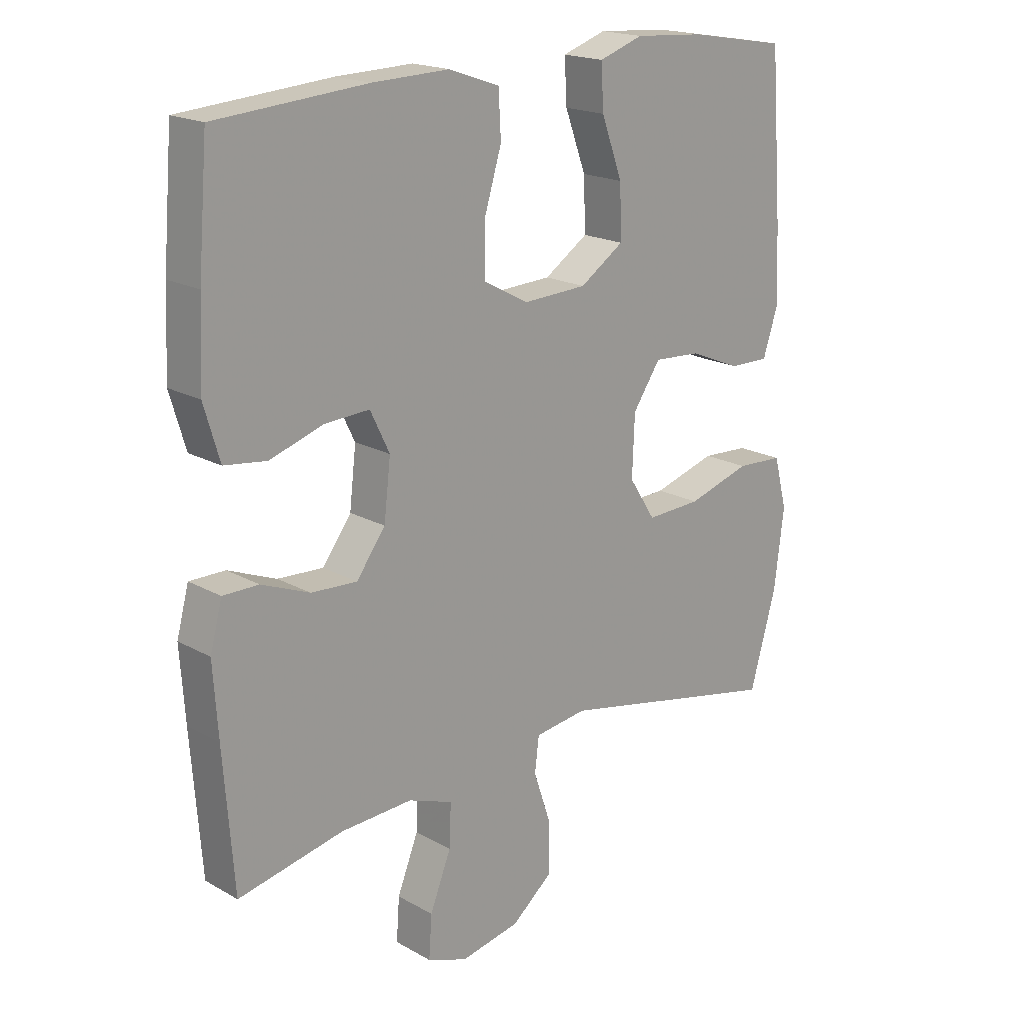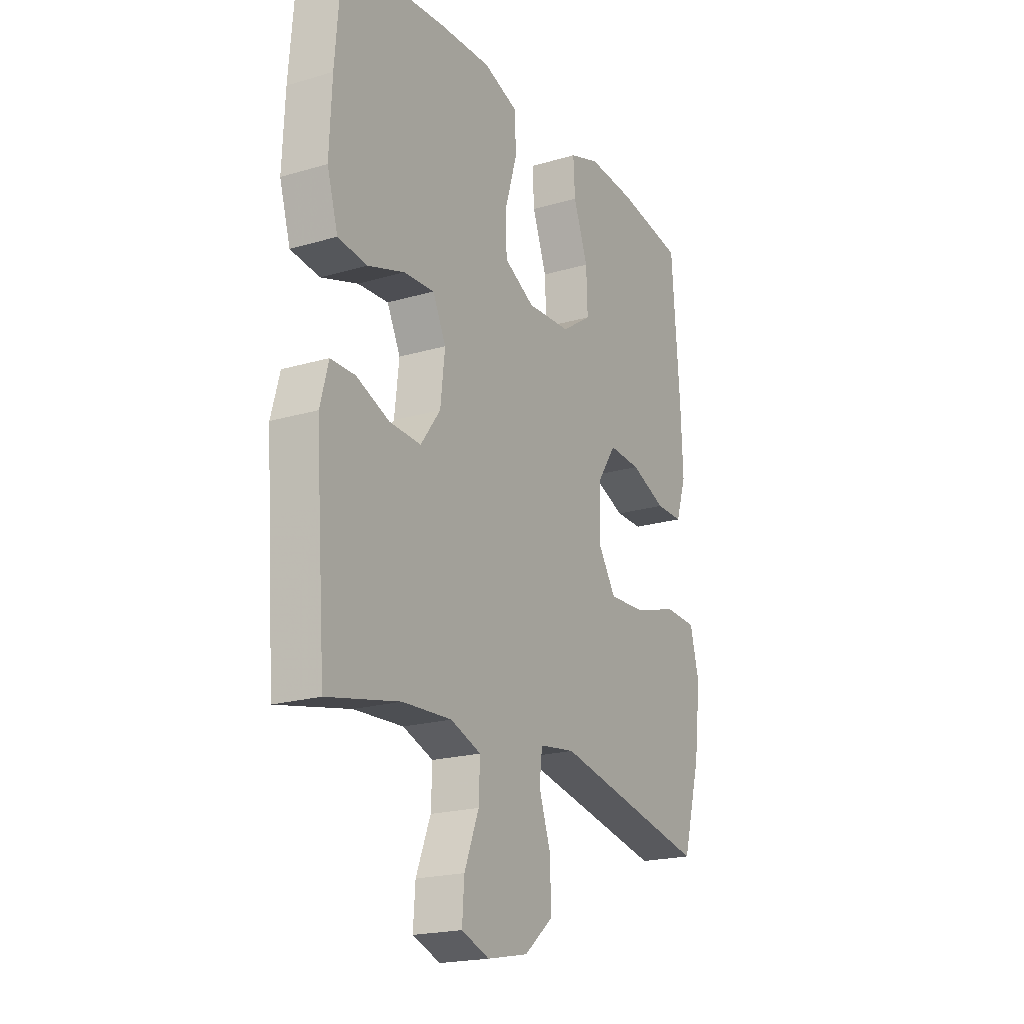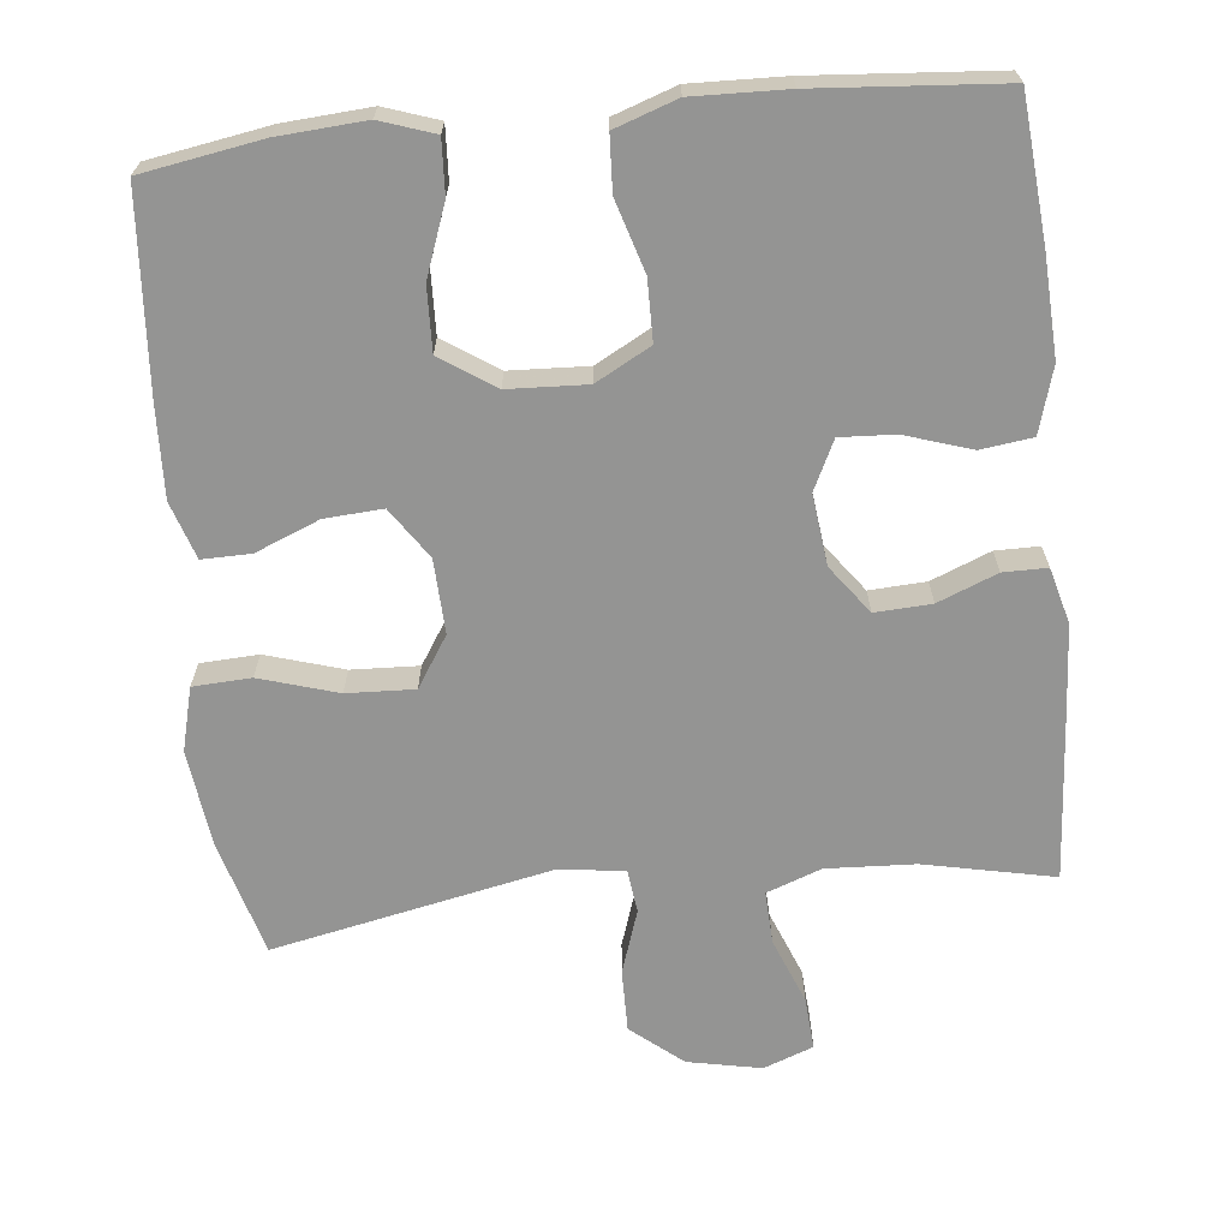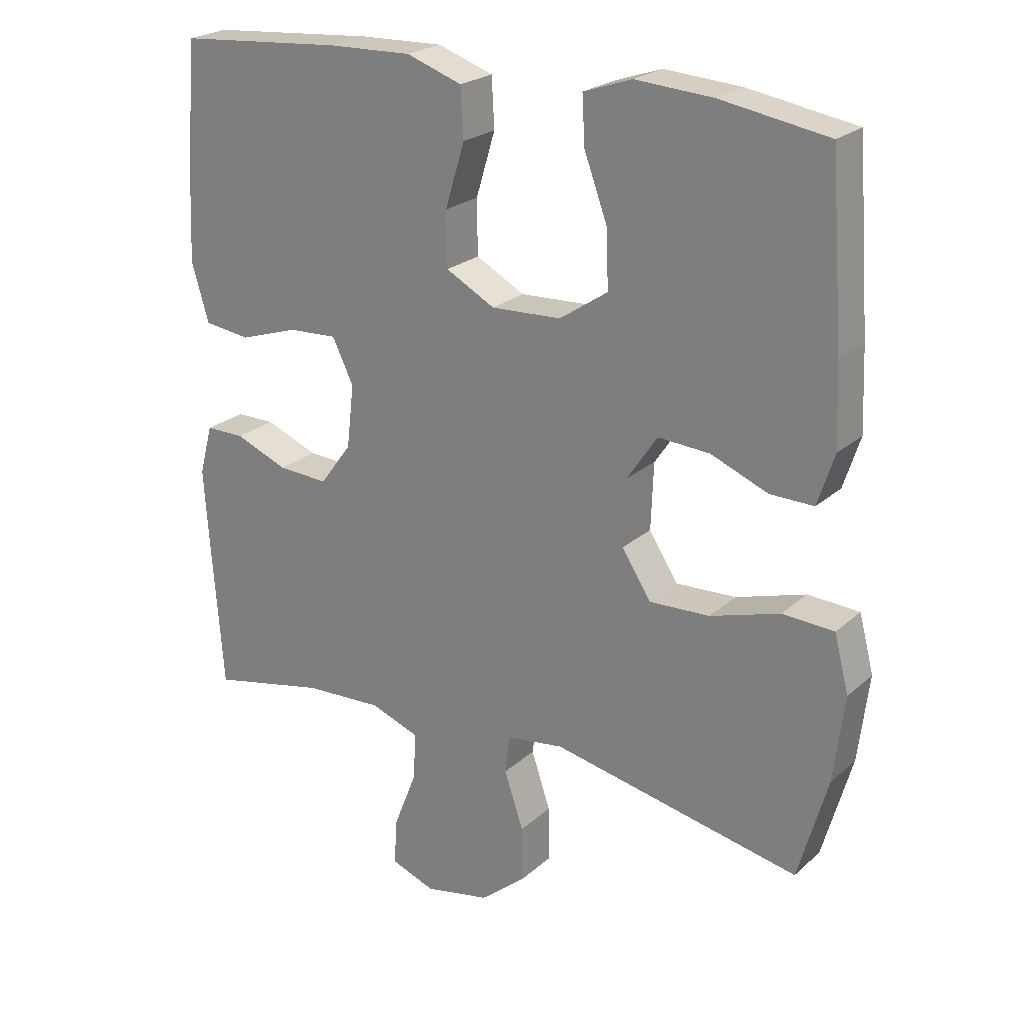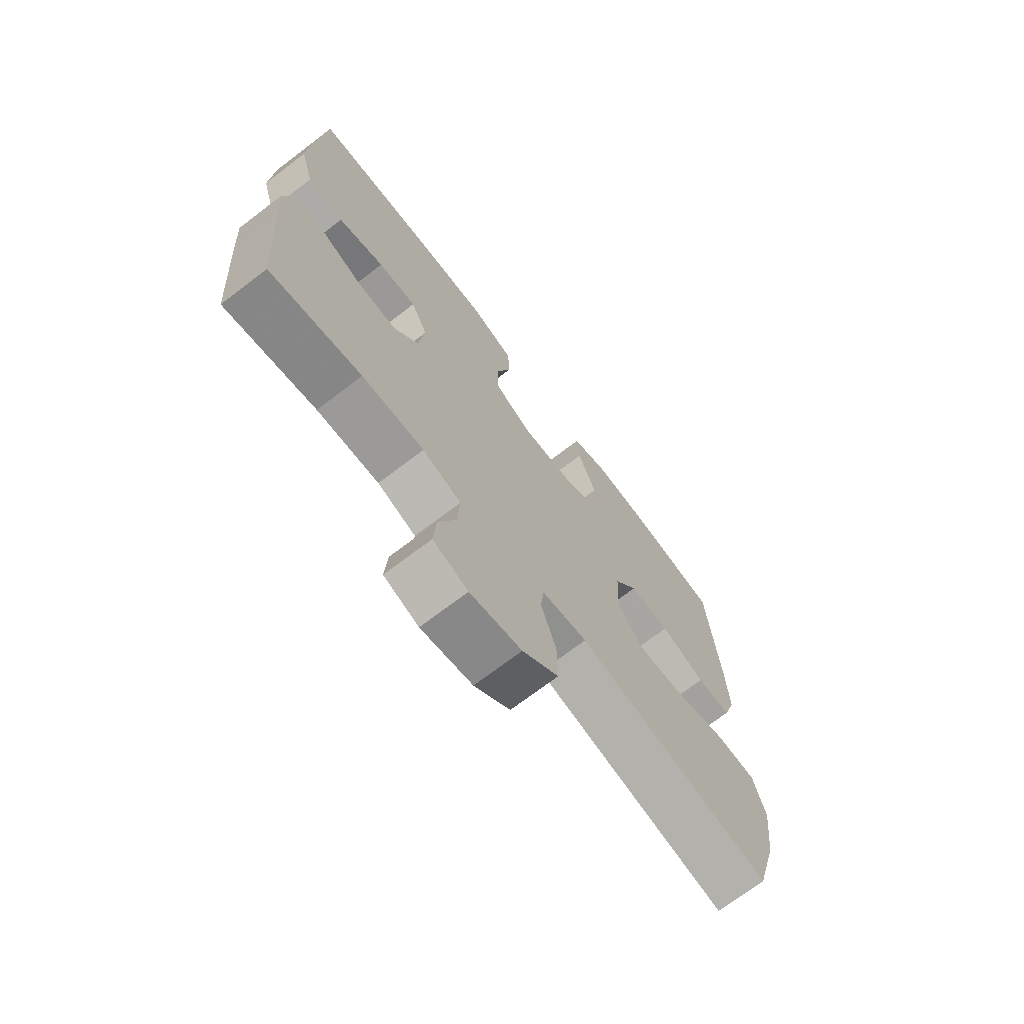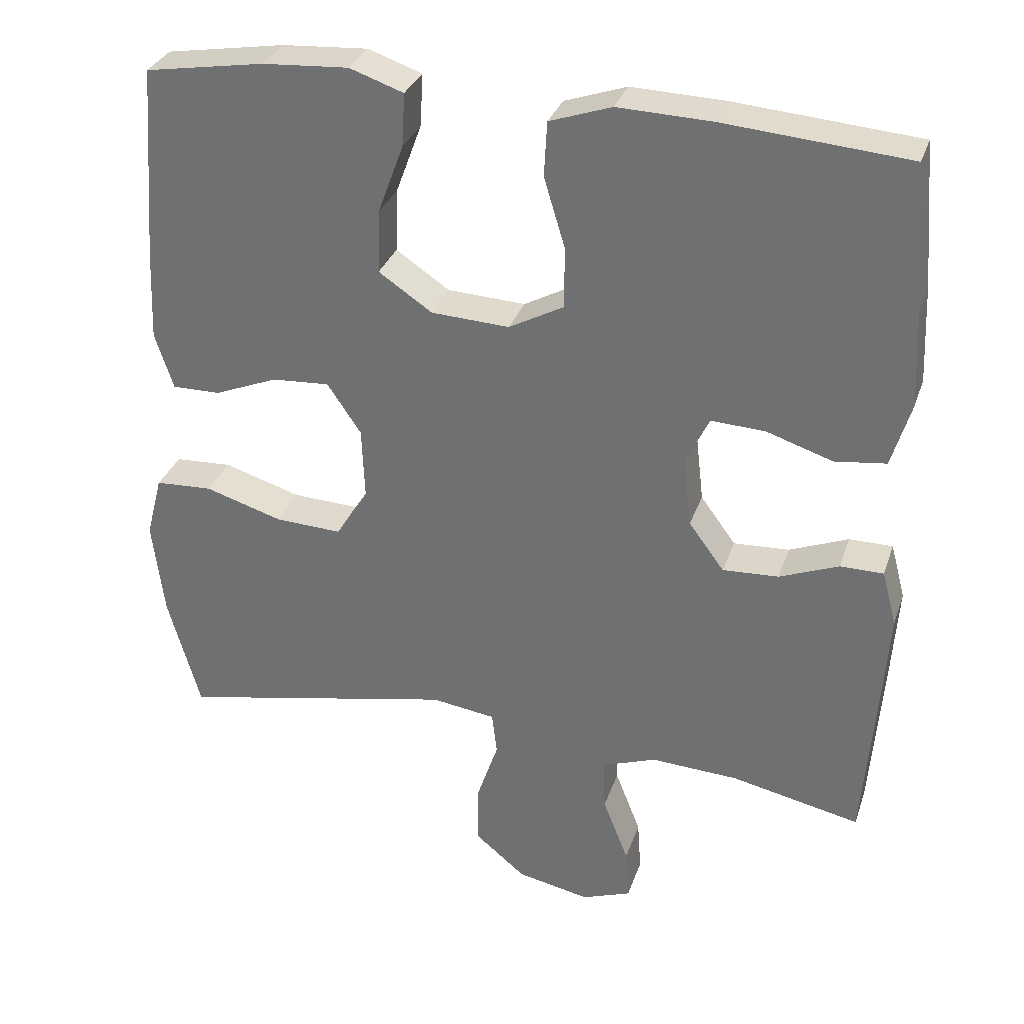
<metadata>
{"format":"obj","ext":"obj","renderer":"f3d","projection":"perspective","resolution":1024,"background":"white","views":[{"elev":18.8,"azim":136.8,"up":"+Z"},{"elev":-20.2,"azim":118.5,"up":"+Z"},{"elev":-67.0,"azim":6.0,"up":"+Y"},{"elev":23.2,"azim":-145.4,"up":"+Z"},{"elev":-71.4,"azim":127.3,"up":"+Z"},{"elev":31.7,"azim":17.3,"up":"+Z"}]}
</metadata>
<code>
v -0.5 0.07 -0.5
v -0.544 0.07 -0.344
v -0.56 0.07 -0.213
v -0.538 0.07 -0.128
v -0.46 0.07 -0.124
v -0.355 0.07 -0.156
v -0.264 0.07 -0.16
v -0.22 0.07 -0.092
v -0.224 0.07 0.008
v -0.27 0.07 0.076
v -0.348 0.07 0.071
v -0.434 0.07 0.036
v -0.5 0.07 0.035
v -0.525 0.07 0.112
v -0.52 0.07 0.233
v -0.5 0.07 0.5
v -0.338 0.07 0.527
v -0.221 0.07 0.535
v -0.148 0.07 0.51
v -0.152 0.07 0.438
v -0.187 0.07 0.343
v -0.19 0.07 0.257
v -0.117 0.07 0.208
v -0.011 0.07 0.203
v 0.063 0.07 0.243
v 0.064 0.07 0.325
v 0.035 0.07 0.421
v 0.039 0.07 0.495
v 0.123 0.07 0.524
v 0.25 0.07 0.52
v 0.5 0.07 0.5
v 0.516 0.07 0.306
v 0.522 0.07 0.173
v 0.496 0.07 0.085
v 0.426 0.07 0.076
v 0.337 0.07 0.105
v 0.263 0.07 0.109
v 0.231 0.07 0.043
v 0.242 0.07 -0.052
v 0.29 0.07 -0.117
v 0.366 0.07 -0.113
v 0.446 0.07 -0.081
v 0.505 0.07 -0.081
v 0.525 0.07 -0.156
v 0.517 0.07 -0.274
v 0.5 0.07 -0.5
v 0.325 0.07 -0.463
v 0.206 0.07 -0.457
v 0.132 0.07 -0.484
v 0.135 0.07 -0.555
v 0.17 0.07 -0.644
v 0.175 0.07 -0.715
v 0.108 0.07 -0.74
v 0.009 0.07 -0.72
v -0.06 0.07 -0.663
v -0.059 0.07 -0.579
v -0.03 0.07 -0.493
v -0.037 0.07 -0.435
v -0.124 0.07 -0.423
v -0.5 0 -0.5
v -0.544 0 -0.344
v -0.56 0 -0.213
v -0.538 0 -0.128
v -0.46 0 -0.124
v -0.355 0 -0.156
v -0.264 0 -0.16
v -0.22 0 -0.092
v -0.224 0 0.008
v -0.27 0 0.076
v -0.348 0 0.071
v -0.434 0 0.036
v -0.5 0 0.035
v -0.525 0 0.112
v -0.52 0 0.233
v -0.5 0 0.5
v -0.338 0 0.527
v -0.221 0 0.535
v -0.148 0 0.51
v -0.152 0 0.438
v -0.187 0 0.343
v -0.19 0 0.257
v -0.117 0 0.208
v -0.011 0 0.203
v 0.063 0 0.243
v 0.064 0 0.325
v 0.035 0 0.421
v 0.039 0 0.495
v 0.123 0 0.524
v 0.25 0 0.52
v 0.5 0 0.5
v 0.516 0 0.306
v 0.522 0 0.173
v 0.496 0 0.085
v 0.426 0 0.076
v 0.337 0 0.105
v 0.263 0 0.109
v 0.231 0 0.043
v 0.242 0 -0.052
v 0.29 0 -0.117
v 0.366 0 -0.113
v 0.446 0 -0.081
v 0.505 0 -0.081
v 0.525 0 -0.156
v 0.517 0 -0.274
v 0.5 0 -0.5
v 0.325 0 -0.463
v 0.206 0 -0.457
v 0.132 0 -0.484
v 0.135 0 -0.555
v 0.17 0 -0.644
v 0.175 0 -0.715
v 0.108 0 -0.74
v 0.009 0 -0.72
v -0.06 0 -0.663
v -0.059 0 -0.579
v -0.03 0 -0.493
v -0.037 0 -0.435
v -0.124 0 -0.423
f 55 56 57
f 54 55 57
f 53 54 57
f 52 53 57
f 51 52 57
f 50 51 57
f 49 50 57 58
f 48 49 58
f 47 48 58 59
f 45 46 47
f 44 45 47
f 43 44 47
f 42 43 47
f 41 42 47
f 40 41 47 59
f 34 35 36
f 33 34 36
f 32 33 36
f 31 32 36
f 30 31 36
f 29 30 36
f 28 29 36
f 27 28 36
f 26 27 36
f 25 26 36 37
f 24 25 37 38
f 19 20 21
f 18 19 21
f 17 18 21
f 16 17 21
f 15 16 21
f 14 15 21
f 13 14 21
f 12 13 21
f 11 12 21
f 10 11 21 22
f 9 10 22 23
f 4 5 6
f 3 4 6
f 2 3 6
f 1 2 6
f 59 1 6
f 59 6 7
f 59 7 8
f 40 59 8
f 39 40 8
f 24 38 39
f 23 24 39
f 9 23 39
f 8 9 39
f 116 115 114
f 116 114 113
f 116 113 112
f 116 112 111
f 116 111 110
f 116 110 109
f 117 116 109 108
f 117 108 107
f 118 117 107 106
f 106 105 104
f 106 104 103
f 106 103 102
f 106 102 101
f 106 101 100
f 118 106 100 99
f 95 94 93
f 95 93 92
f 95 92 91
f 95 91 90
f 95 90 89
f 95 89 88
f 95 88 87
f 95 87 86
f 95 86 85
f 96 95 85 84
f 97 96 84 83
f 80 79 78
f 80 78 77
f 80 77 76
f 80 76 75
f 80 75 74
f 80 74 73
f 80 73 72
f 80 72 71
f 80 71 70
f 81 80 70 69
f 82 81 69 68
f 65 64 63
f 65 63 62
f 65 62 61
f 65 61 60
f 65 60 118
f 66 65 118
f 67 66 118
f 67 118 99
f 67 99 98
f 98 97 83
f 98 83 82
f 98 82 68
f 98 68 67
f 1 60 61 2
f 2 61 62 3
f 3 62 63 4
f 4 63 64 5
f 5 64 65 6
f 6 65 66 7
f 7 66 67 8
f 8 67 68 9
f 9 68 69 10
f 10 69 70 11
f 11 70 71 12
f 12 71 72 13
f 13 72 73 14
f 14 73 74 15
f 15 74 75 16
f 16 75 76 17
f 17 76 77 18
f 18 77 78 19
f 19 78 79 20
f 20 79 80 21
f 21 80 81 22
f 22 81 82 23
f 23 82 83 24
f 24 83 84 25
f 25 84 85 26
f 26 85 86 27
f 27 86 87 28
f 28 87 88 29
f 29 88 89 30
f 30 89 90 31
f 31 90 91 32
f 32 91 92 33
f 33 92 93 34
f 34 93 94 35
f 35 94 95 36
f 36 95 96 37
f 37 96 97 38
f 38 97 98 39
f 39 98 99 40
f 40 99 100 41
f 41 100 101 42
f 42 101 102 43
f 43 102 103 44
f 44 103 104 45
f 45 104 105 46
f 46 105 106 47
f 47 106 107 48
f 48 107 108 49
f 49 108 109 50
f 50 109 110 51
f 51 110 111 52
f 52 111 112 53
f 53 112 113 54
f 54 113 114 55
f 55 114 115 56
f 56 115 116 57
f 57 116 117 58
f 58 117 118 59
f 59 118 60 1

</code>
